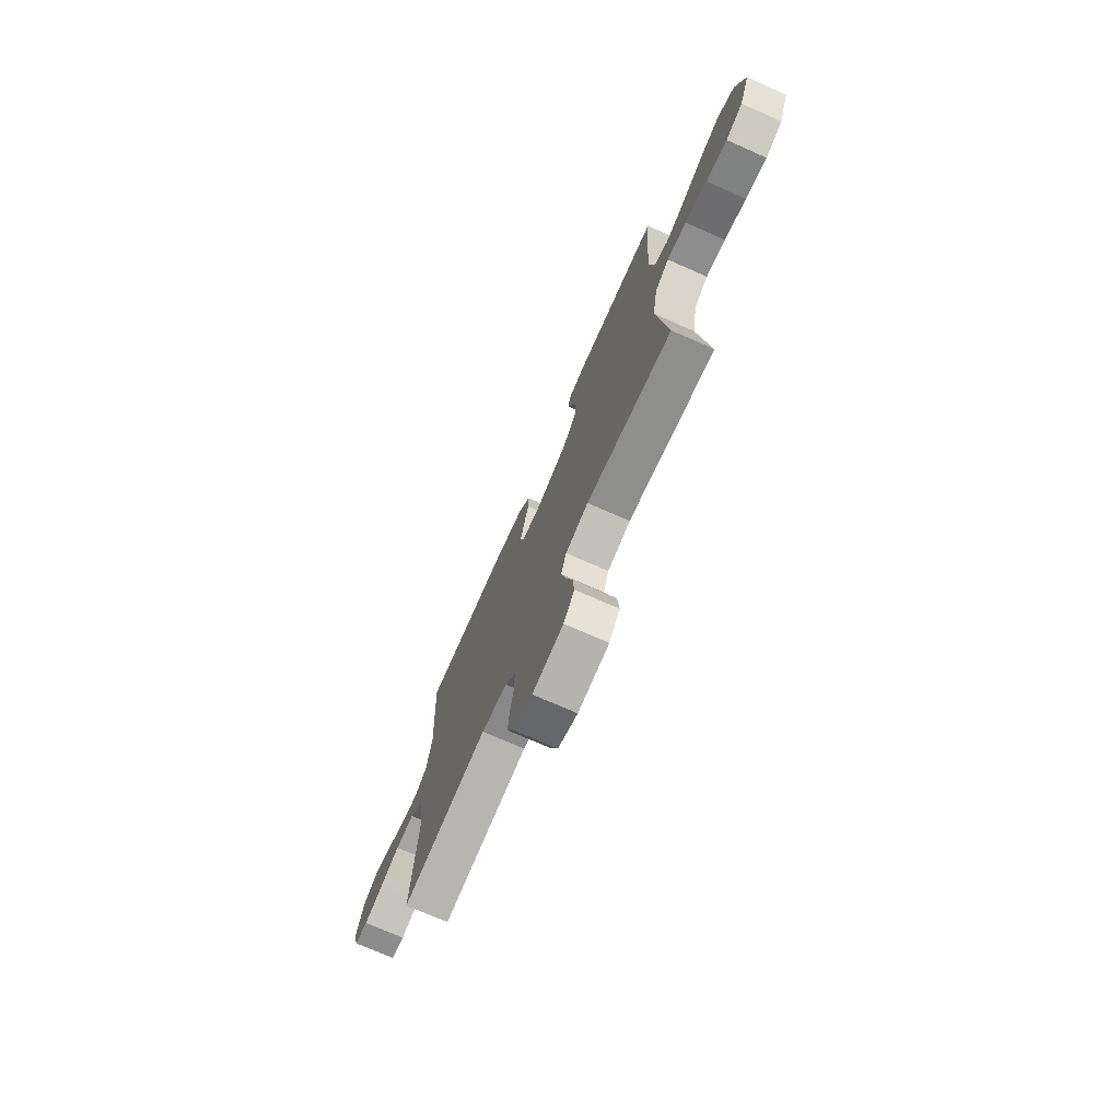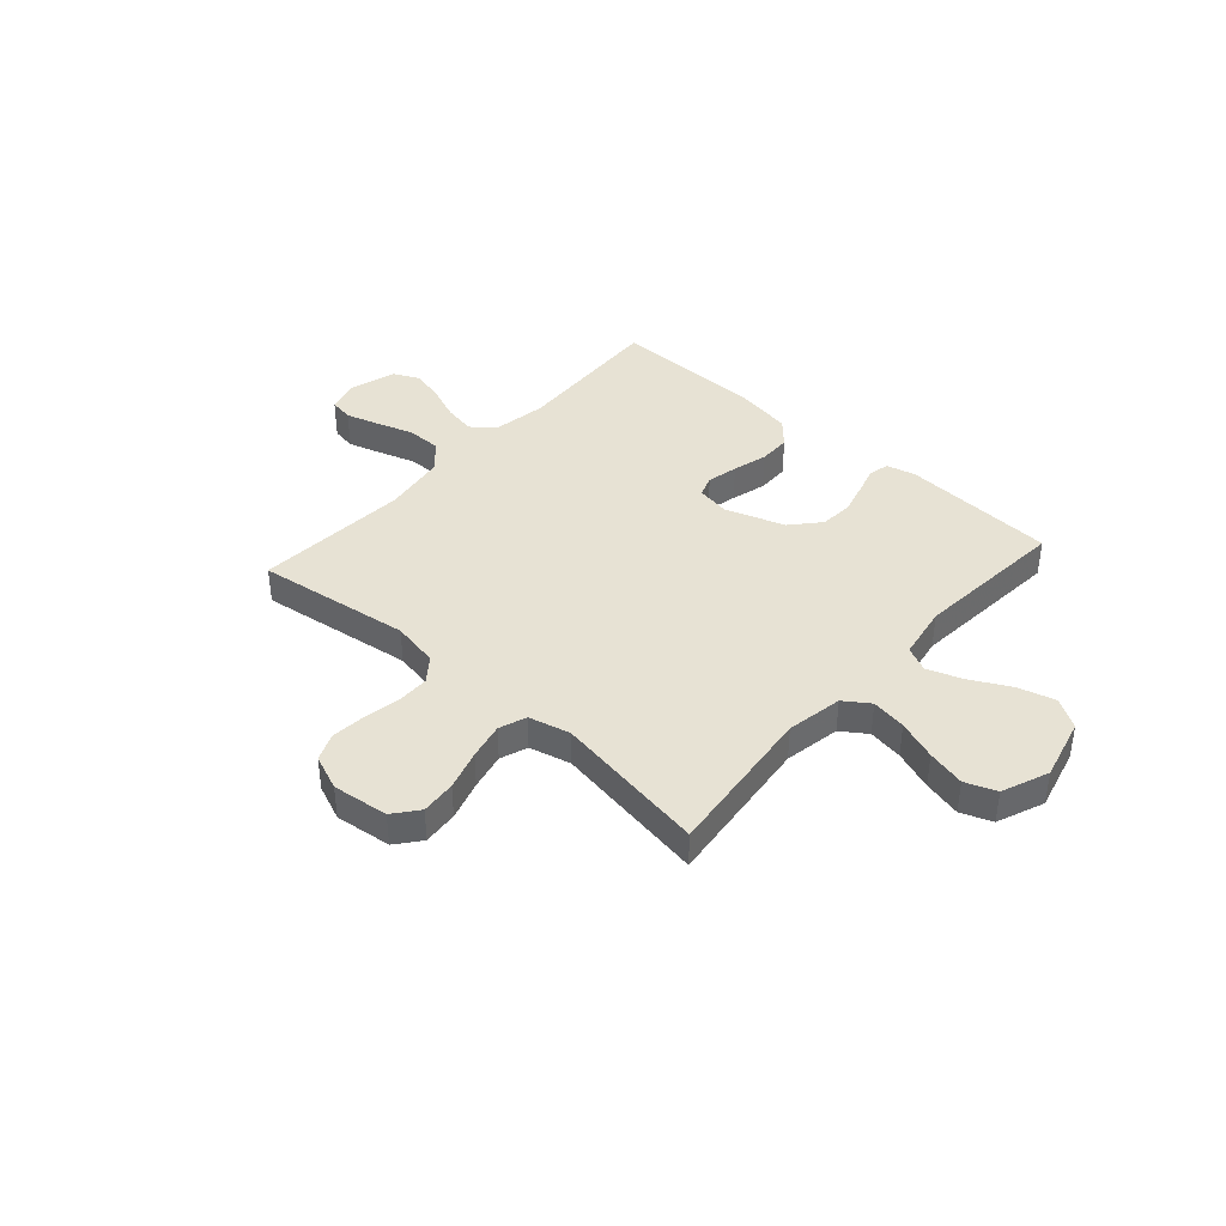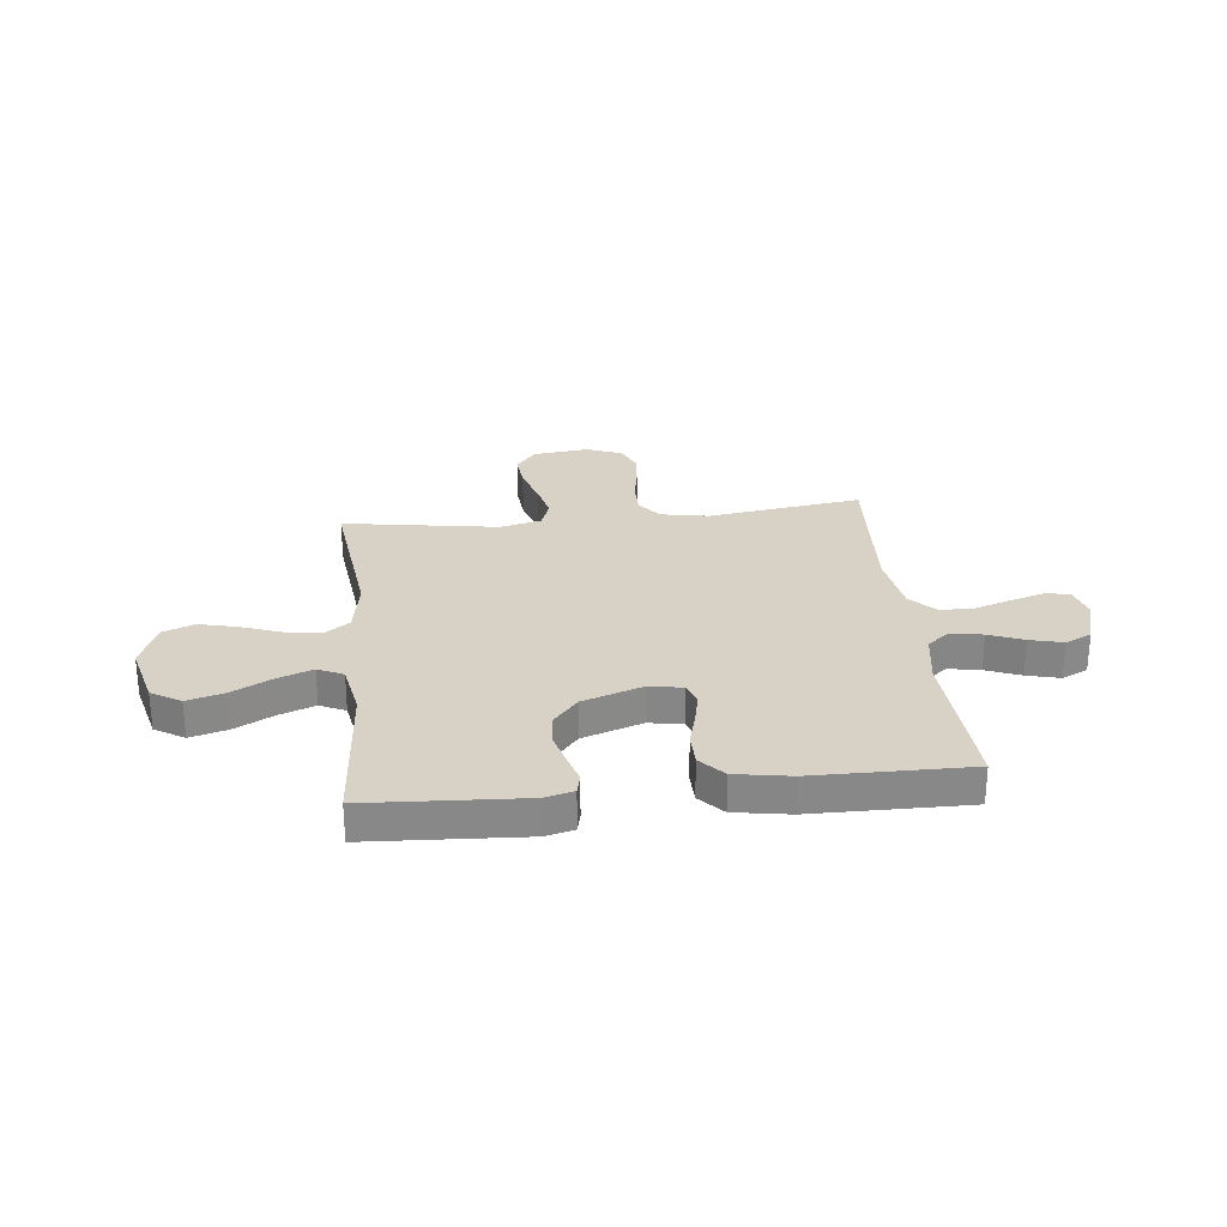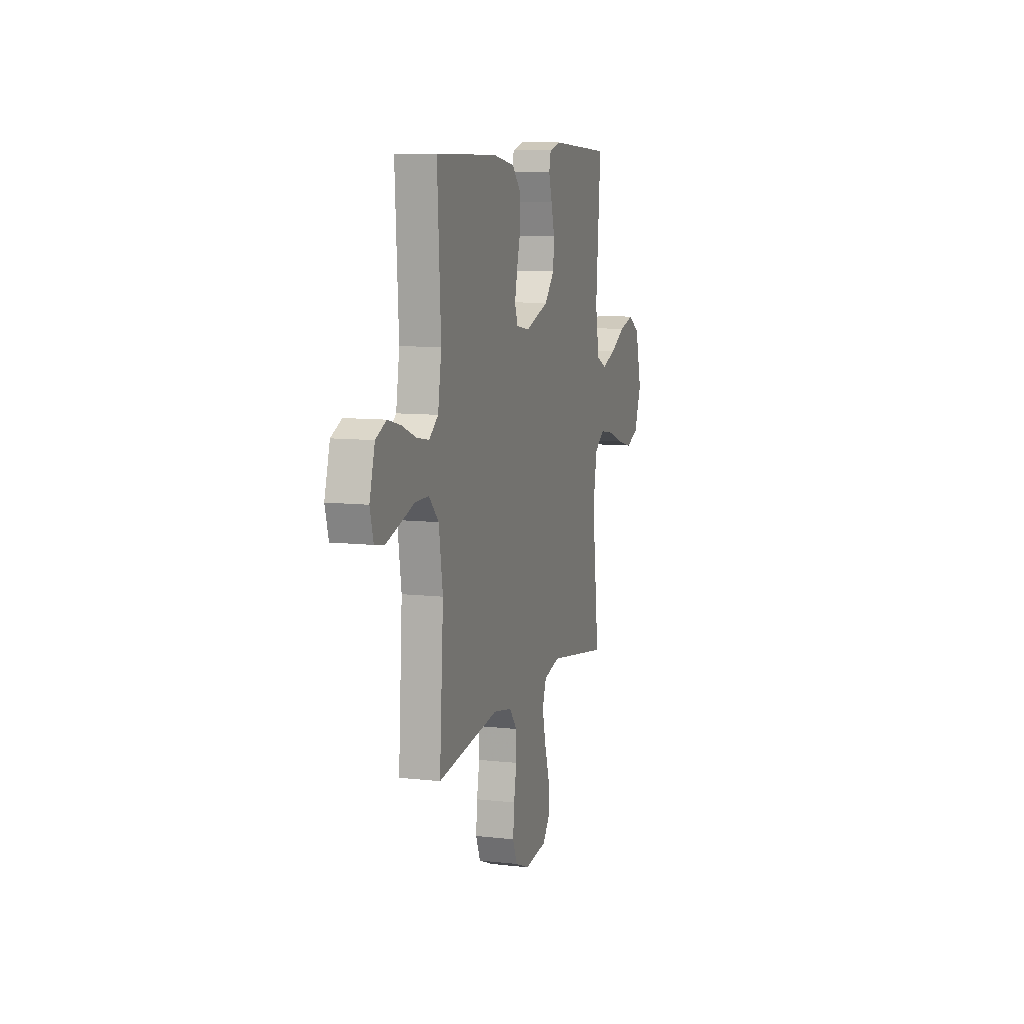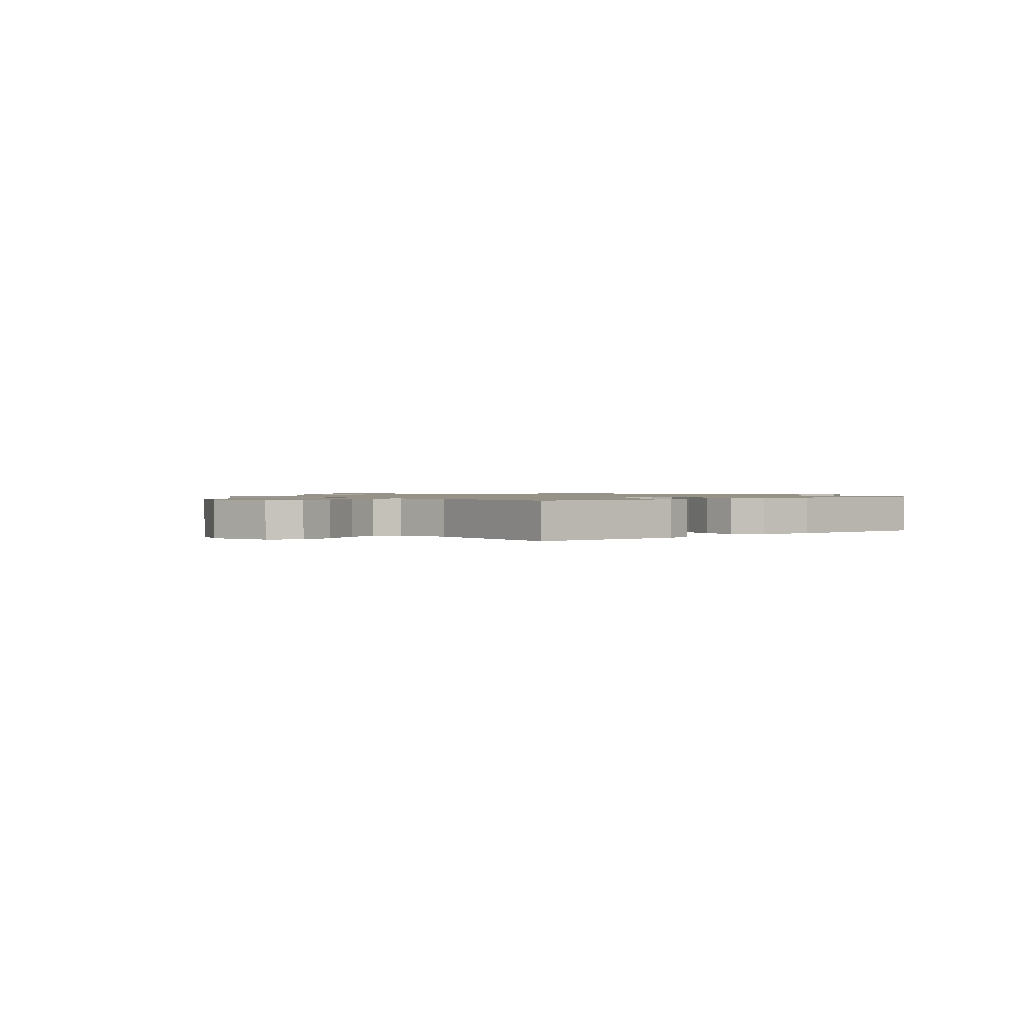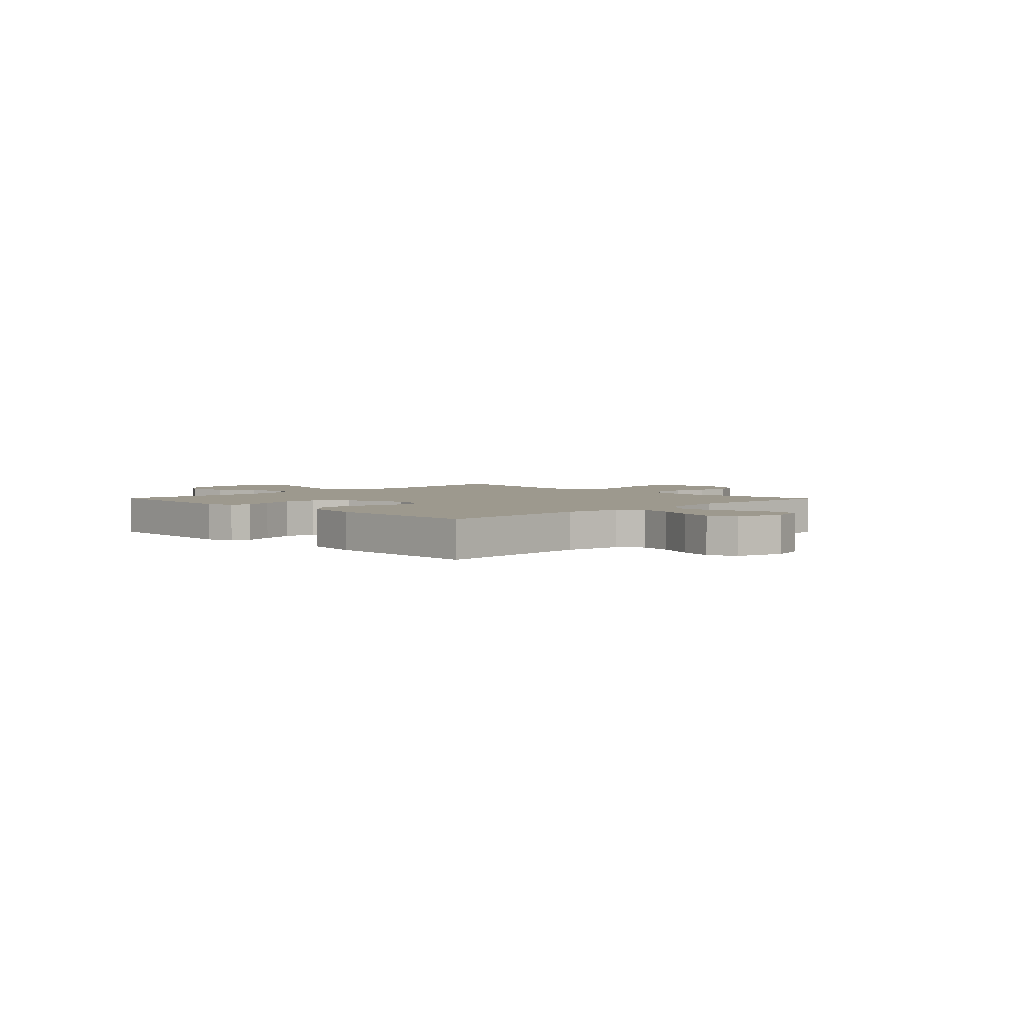
<metadata>
{"format":"obj","ext":"obj","renderer":"f3d","projection":"perspective","resolution":1024,"background":"white","views":[{"elev":-73.6,"azim":-113.8,"up":"+Z"},{"elev":40.0,"azim":-138.2,"up":"+Y"},{"elev":27.5,"azim":-6.2,"up":"+Y"},{"elev":9.3,"azim":106.8,"up":"+Z"},{"elev":1.1,"azim":-40.5,"up":"+Y"},{"elev":3.3,"azim":45.5,"up":"+Y"}]}
</metadata>
<code>
v 0.5 0.07 0.5
v 0.483 0.07 0.2
v 0.5 0.07 0.095
v 0.544 0.07 0.061
v 0.605 0.07 0.072
v 0.672 0.07 0.099
v 0.736 0.07 0.115
v 0.787 0.07 0.091
v 0.813 0.07 0
v 0.796 0.07 -0.062
v 0.749 0.07 -0.07
v 0.684 0.07 -0.05
v 0.613 0.07 -0.027
v 0.547 0.07 -0.027
v 0.5 0.07 -0.076
v 0.481 0.07 -0.2
v 0.5 0.07 -0.5
v 0.2 0.07 -0.458
v 0.109 0.07 -0.475
v 0.073 0.07 -0.521
v 0.072 0.07 -0.584
v 0.085 0.07 -0.654
v 0.091 0.07 -0.721
v 0.069 0.07 -0.774
v 0 0.07 -0.802
v -0.109 0.07 -0.789
v -0.147 0.07 -0.741
v -0.141 0.07 -0.673
v -0.117 0.07 -0.596
v -0.101 0.07 -0.525
v -0.12 0.07 -0.472
v -0.2 0.07 -0.452
v -0.5 0.07 -0.5
v -0.465 0.07 -0.2
v -0.484 0.07 -0.091
v -0.533 0.07 -0.057
v -0.601 0.07 -0.068
v -0.678 0.07 -0.096
v -0.752 0.07 -0.114
v -0.812 0.07 -0.091
v -0.848 0.07 0
v -0.817 0.07 0.122
v -0.76 0.07 0.157
v -0.688 0.07 0.137
v -0.612 0.07 0.097
v -0.544 0.07 0.072
v -0.495 0.07 0.095
v -0.476 0.07 0.2
v -0.5 0.07 0.5
v -0.2 0.07 0.517
v -0.144 0.07 0.503
v -0.135 0.07 0.464
v -0.151 0.07 0.41
v -0.168 0.07 0.347
v -0.163 0.07 0.284
v -0.115 0.07 0.229
v 0 0.07 0.19
v 0.065 0.07 0.201
v 0.08 0.07 0.242
v 0.067 0.07 0.302
v 0.049 0.07 0.369
v 0.05 0.07 0.432
v 0.093 0.07 0.479
v 0.2 0.07 0.497
v 0.5 0 0.5
v 0.483 0 0.2
v 0.5 0 0.095
v 0.544 0 0.061
v 0.605 0 0.072
v 0.672 0 0.099
v 0.736 0 0.115
v 0.787 0 0.091
v 0.813 0 0
v 0.796 0 -0.062
v 0.749 0 -0.07
v 0.684 0 -0.05
v 0.613 0 -0.027
v 0.547 0 -0.027
v 0.5 0 -0.076
v 0.481 0 -0.2
v 0.5 0 -0.5
v 0.2 0 -0.458
v 0.109 0 -0.475
v 0.073 0 -0.521
v 0.072 0 -0.584
v 0.085 0 -0.654
v 0.091 0 -0.721
v 0.069 0 -0.774
v 0 0 -0.802
v -0.109 0 -0.789
v -0.147 0 -0.741
v -0.141 0 -0.673
v -0.117 0 -0.596
v -0.101 0 -0.525
v -0.12 0 -0.472
v -0.2 0 -0.452
v -0.5 0 -0.5
v -0.465 0 -0.2
v -0.484 0 -0.091
v -0.533 0 -0.057
v -0.601 0 -0.068
v -0.678 0 -0.096
v -0.752 0 -0.114
v -0.812 0 -0.091
v -0.848 0 0
v -0.817 0 0.122
v -0.76 0 0.157
v -0.688 0 0.137
v -0.612 0 0.097
v -0.544 0 0.072
v -0.495 0 0.095
v -0.476 0 0.2
v -0.5 0 0.5
v -0.2 0 0.517
v -0.144 0 0.503
v -0.135 0 0.464
v -0.151 0 0.41
v -0.168 0 0.347
v -0.163 0 0.284
v -0.115 0 0.229
v 0 0 0.19
v 0.065 0 0.201
v 0.08 0 0.242
v 0.067 0 0.302
v 0.049 0 0.369
v 0.05 0 0.432
v 0.093 0 0.479
v 0.2 0 0.497
f 64 1 2
f 63 64 2
f 62 63 2
f 61 62 2
f 60 61 2
f 59 60 2 3
f 58 59 3 4
f 57 58 4
f 51 52 53
f 50 51 53
f 49 50 53
f 48 49 53
f 47 48 53 54
f 43 44 45
f 42 43 45
f 41 42 45
f 40 41 45
f 39 40 45
f 38 39 45
f 37 38 45
f 36 37 45 46
f 35 36 46 47
f 32 33 34
f 47 54 55
f 35 47 55
f 34 35 55
f 32 34 55
f 31 32 55
f 27 28 29
f 26 27 29
f 25 26 29
f 24 25 29
f 23 24 29
f 22 23 29
f 21 22 29
f 20 21 29 30
f 16 17 18
f 15 16 18 19
f 14 15 19
f 11 12 13
f 10 11 13
f 9 10 13
f 8 9 13
f 7 8 13
f 6 7 13
f 5 6 13
f 4 5 13 14
f 57 4 14 19
f 31 55 56
f 30 31 56
f 20 30 56
f 19 20 56
f 19 56 57
f 66 65 128
f 66 128 127
f 66 127 126
f 66 126 125
f 66 125 124
f 67 66 124 123
f 68 67 123 122
f 68 122 121
f 117 116 115
f 117 115 114
f 117 114 113
f 117 113 112
f 118 117 112 111
f 109 108 107
f 109 107 106
f 109 106 105
f 109 105 104
f 109 104 103
f 109 103 102
f 109 102 101
f 110 109 101 100
f 111 110 100 99
f 98 97 96
f 119 118 111
f 119 111 99
f 119 99 98
f 119 98 96
f 119 96 95
f 93 92 91
f 93 91 90
f 93 90 89
f 93 89 88
f 93 88 87
f 93 87 86
f 93 86 85
f 94 93 85 84
f 82 81 80
f 83 82 80 79
f 83 79 78
f 77 76 75
f 77 75 74
f 77 74 73
f 77 73 72
f 77 72 71
f 77 71 70
f 77 70 69
f 78 77 69 68
f 83 78 68 121
f 120 119 95
f 120 95 94
f 120 94 84
f 120 84 83
f 121 120 83
f 1 65 66 2
f 2 66 67 3
f 3 67 68 4
f 4 68 69 5
f 5 69 70 6
f 6 70 71 7
f 7 71 72 8
f 8 72 73 9
f 9 73 74 10
f 10 74 75 11
f 11 75 76 12
f 12 76 77 13
f 13 77 78 14
f 14 78 79 15
f 15 79 80 16
f 16 80 81 17
f 17 81 82 18
f 18 82 83 19
f 19 83 84 20
f 20 84 85 21
f 21 85 86 22
f 22 86 87 23
f 23 87 88 24
f 24 88 89 25
f 25 89 90 26
f 26 90 91 27
f 27 91 92 28
f 28 92 93 29
f 29 93 94 30
f 30 94 95 31
f 31 95 96 32
f 32 96 97 33
f 33 97 98 34
f 34 98 99 35
f 35 99 100 36
f 36 100 101 37
f 37 101 102 38
f 38 102 103 39
f 39 103 104 40
f 40 104 105 41
f 41 105 106 42
f 42 106 107 43
f 43 107 108 44
f 44 108 109 45
f 45 109 110 46
f 46 110 111 47
f 47 111 112 48
f 48 112 113 49
f 49 113 114 50
f 50 114 115 51
f 51 115 116 52
f 52 116 117 53
f 53 117 118 54
f 54 118 119 55
f 55 119 120 56
f 56 120 121 57
f 57 121 122 58
f 58 122 123 59
f 59 123 124 60
f 60 124 125 61
f 61 125 126 62
f 62 126 127 63
f 63 127 128 64
f 64 128 65 1

</code>
